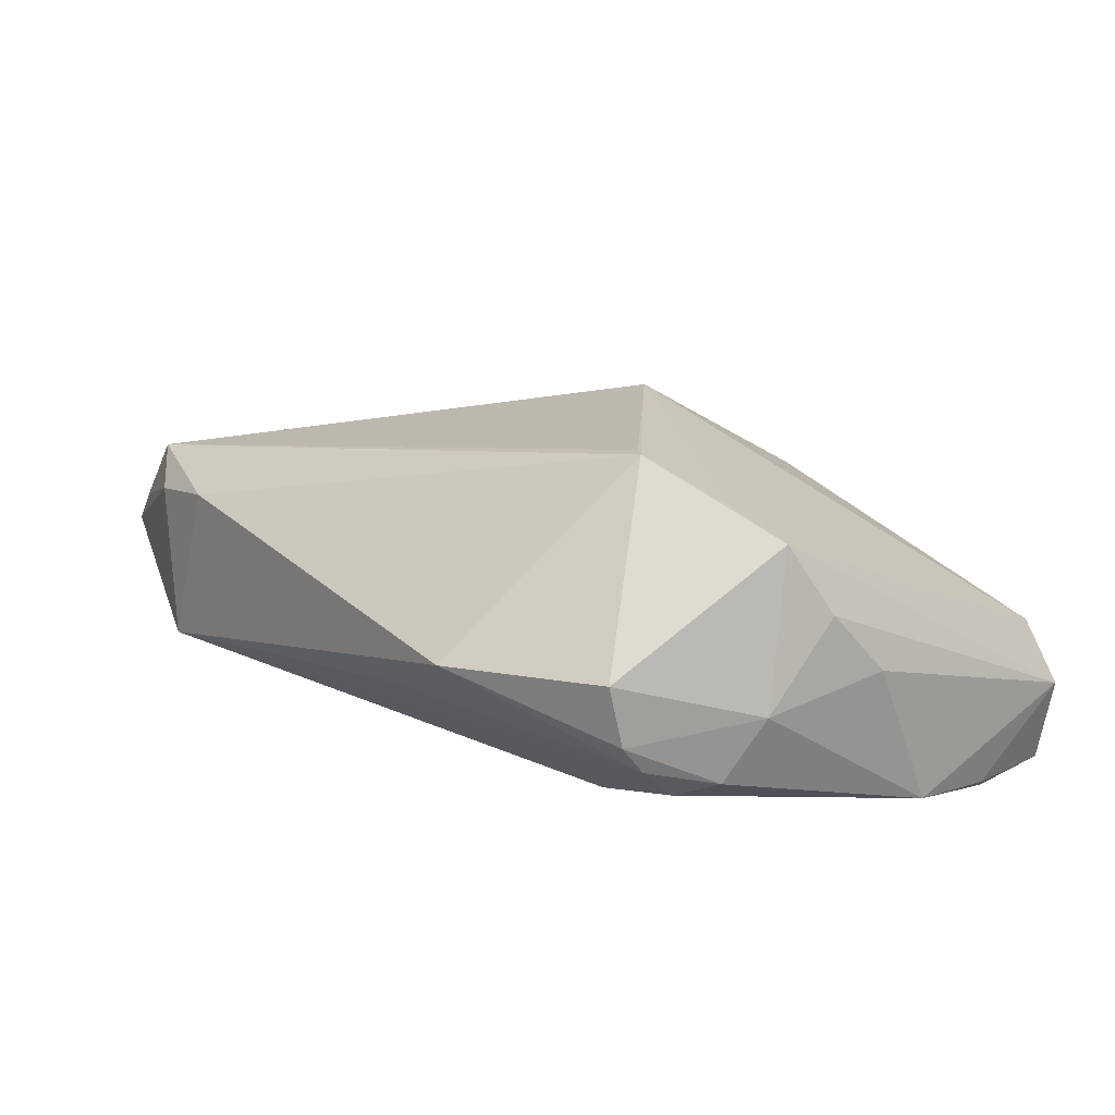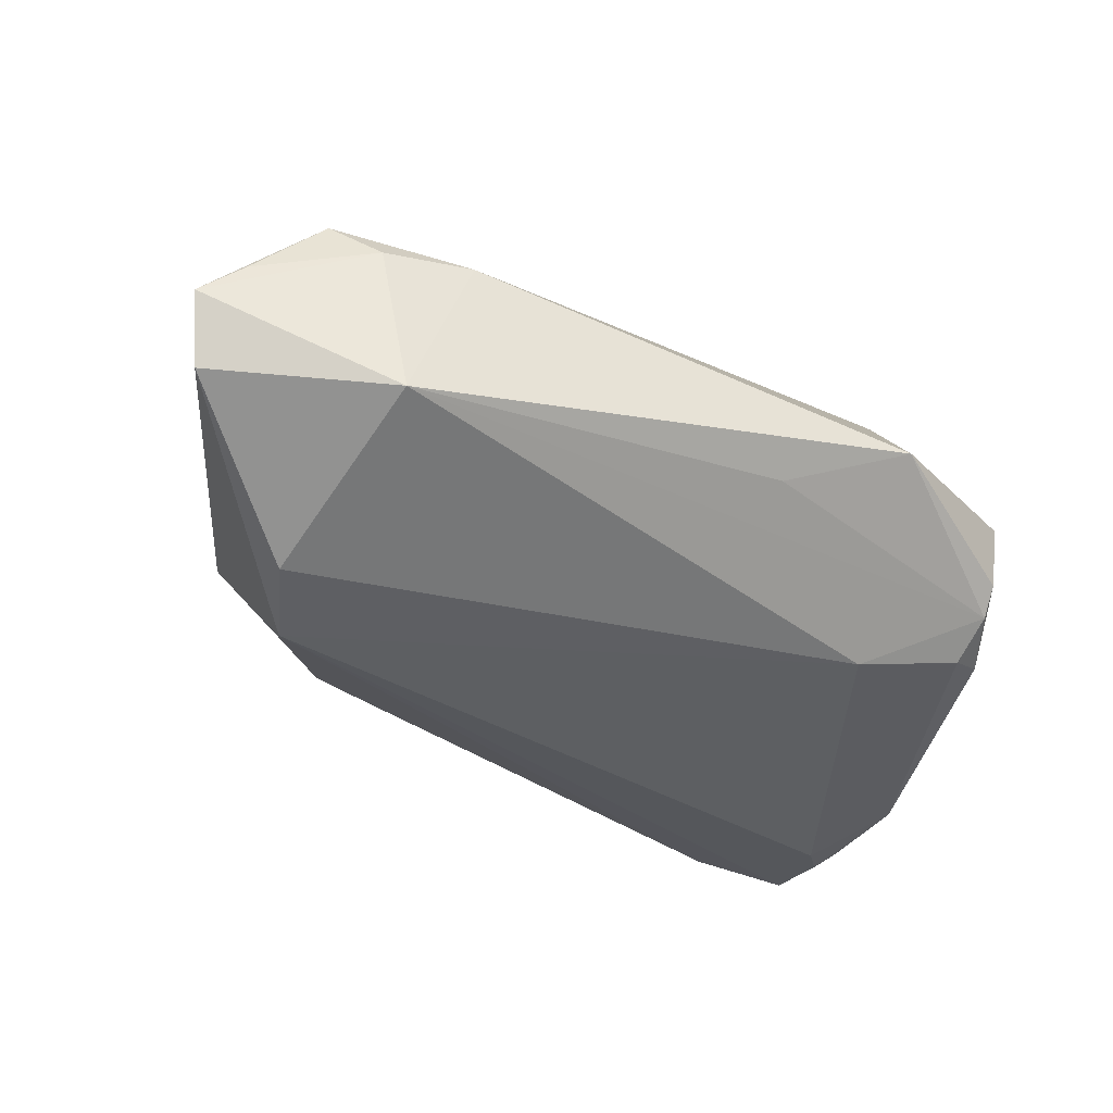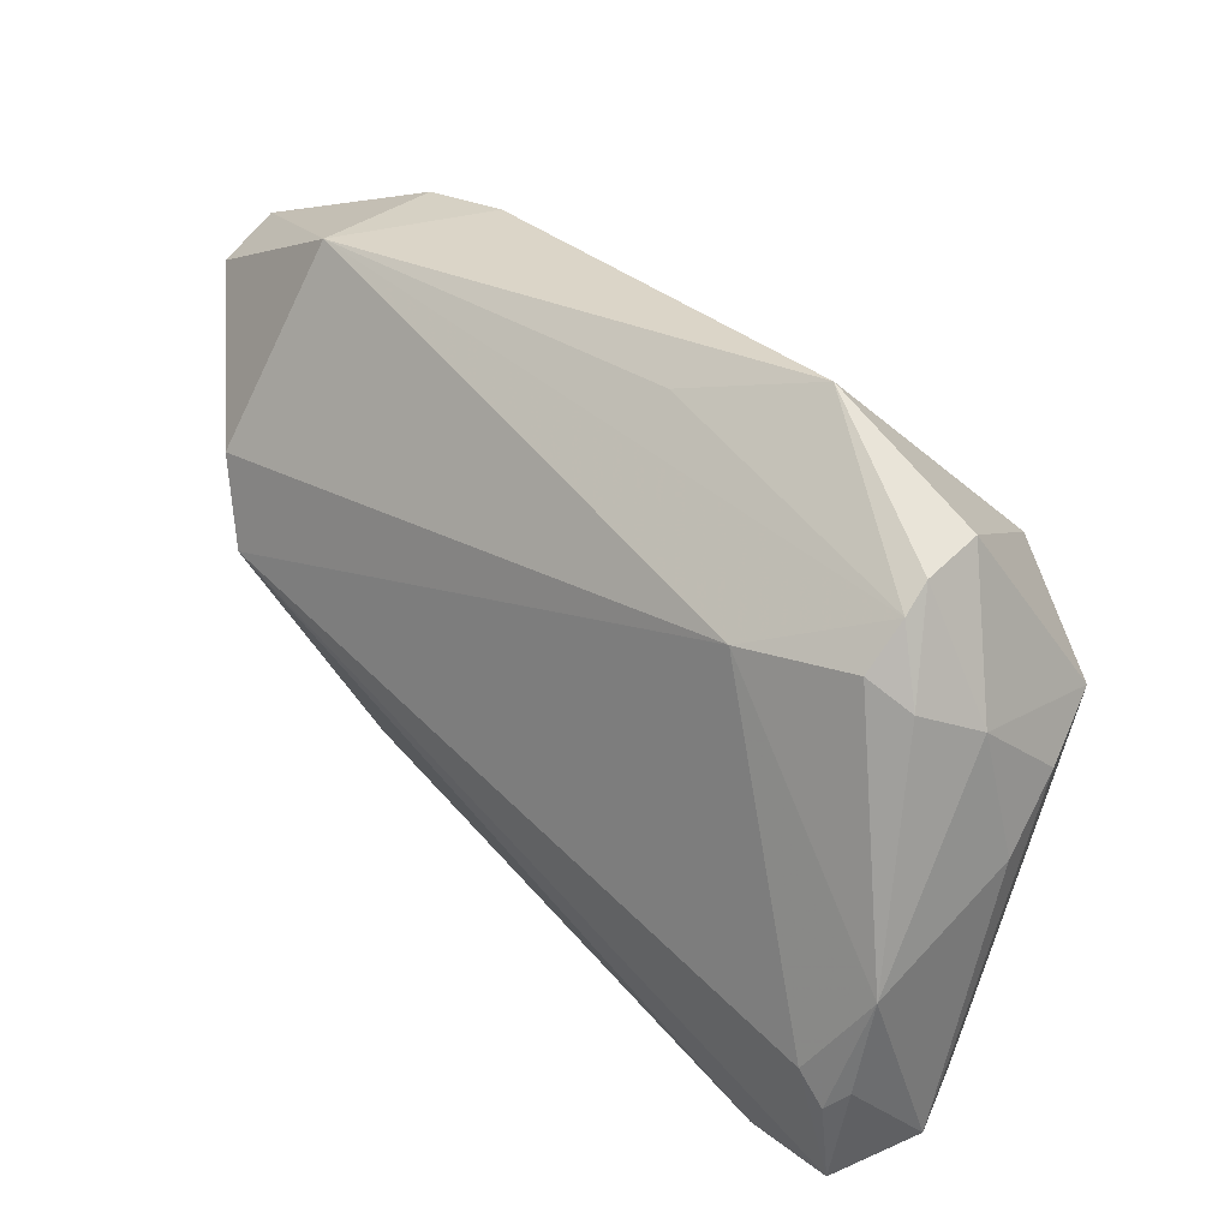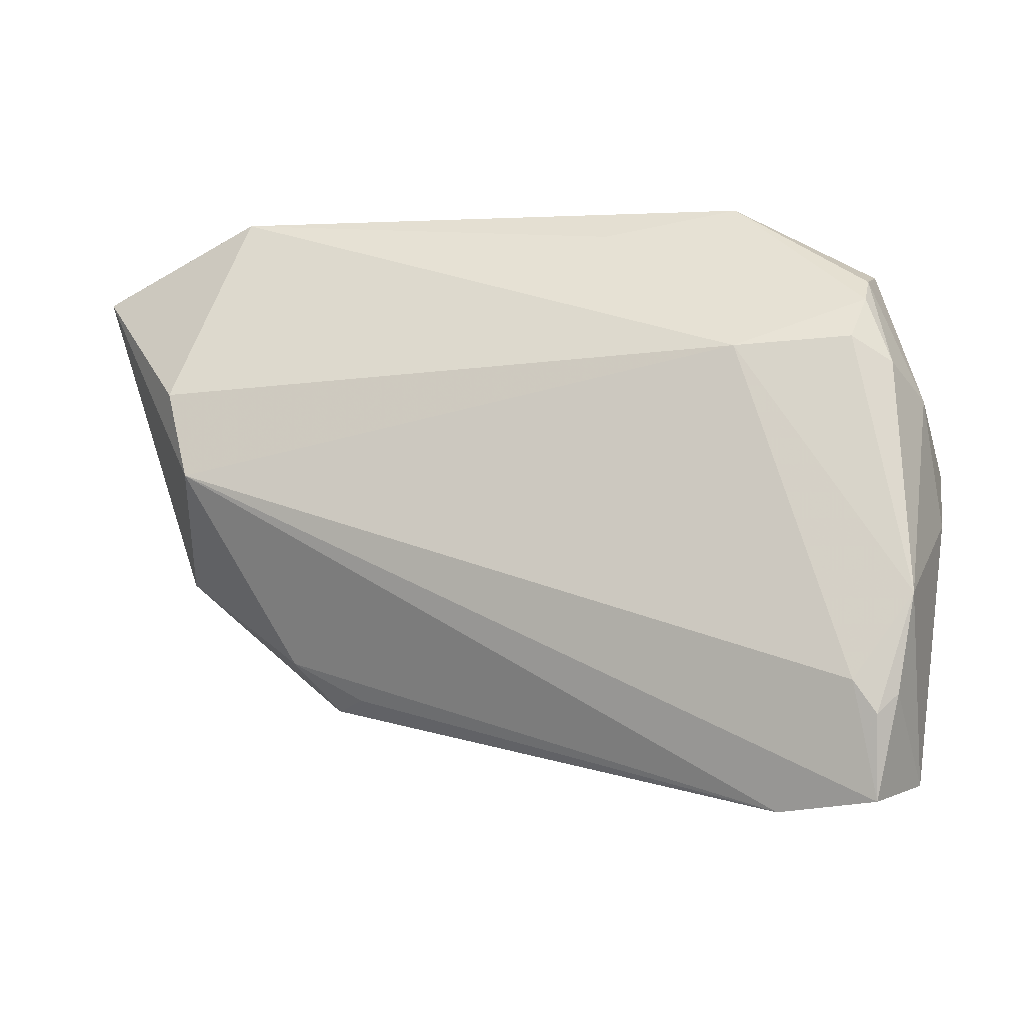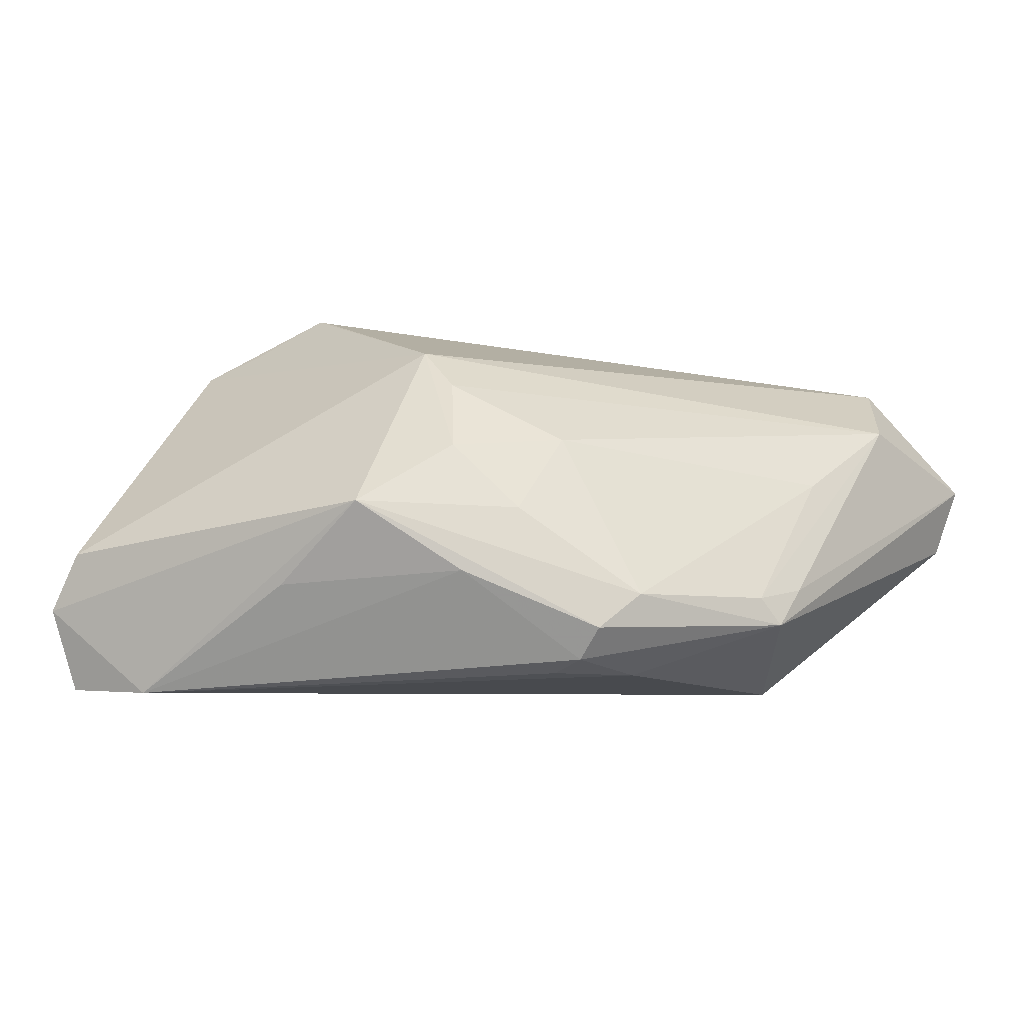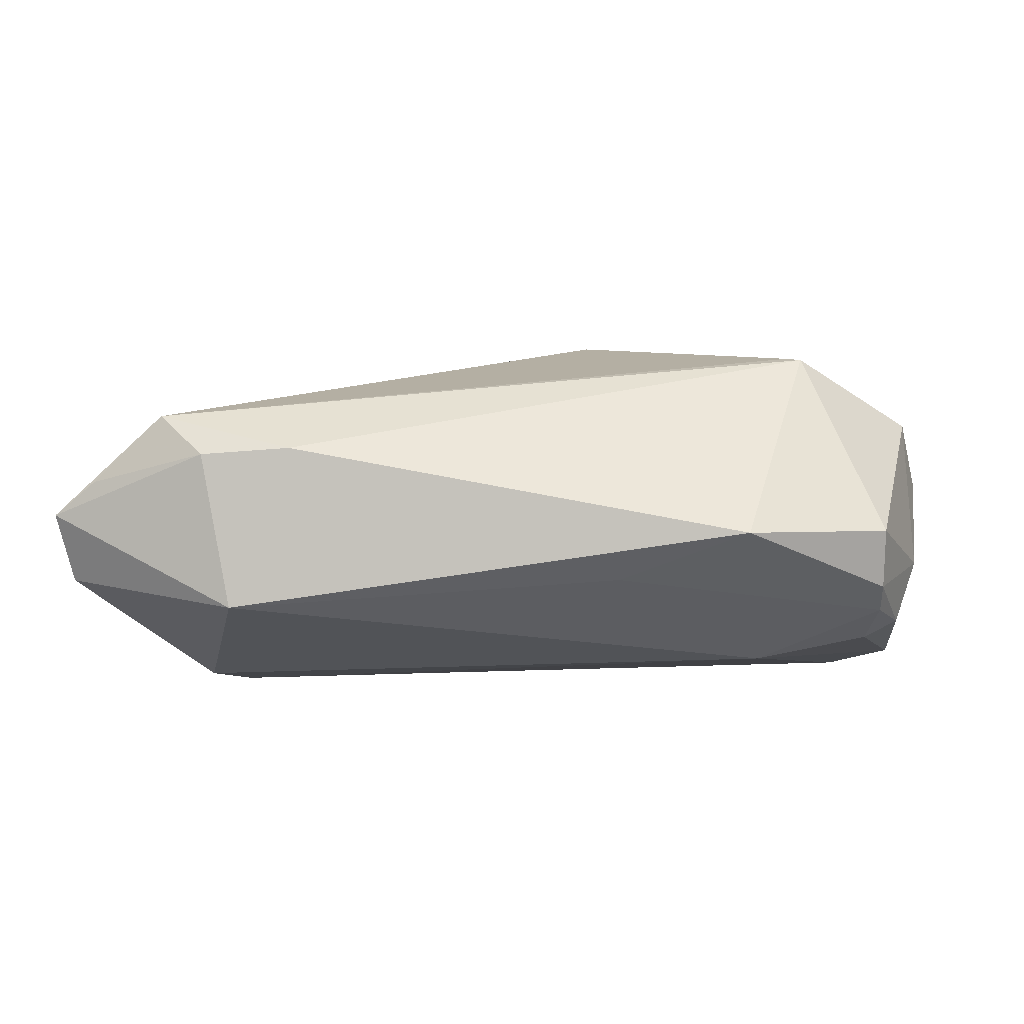
<metadata>
{"format":"obj","ext":"obj","renderer":"f3d","projection":"perspective","resolution":1024,"background":"white","views":[{"elev":12.2,"azim":-125.8,"up":"+Z"},{"elev":-35.2,"azim":157.9,"up":"+Z"},{"elev":29.5,"azim":-136.1,"up":"+Y"},{"elev":-5.7,"azim":-164.0,"up":"+Y"},{"elev":18.3,"azim":22.8,"up":"+Z"},{"elev":1.1,"azim":-177.5,"up":"+Z"}]}
</metadata>
<code>
v -0.04927 0.007592 0.01092
v 0.01891 -0.0243 -0.008408
v 0.02461 -0.0196 -0.0009613
v -0.05135 0.002994 0.003449
v 0.04701 0.0308 0.004024
v -0.04612 -0.02472 -0.0209
v 0.03823 0.005974 0.00649
v -0.04826 -0.02252 -0.01957
v 0.03875 -0.008743 -0.006725
v 0.03898 0.0317 0.0116
v 0.03367 0.003136 -0.02147
v 0.02107 -0.02392 -0.004174
v 0.03969 -0.004303 -0.003646
v -0.04365 -0.02109 -0.02147
v -0.04457 0.02431 -0.008245
v 0.02349 -0.01867 -0.01187
v -0.009627 -0.005418 0.02147
v 0.05037 0.02686 -0.007571
v -0.007351 -0.02977 0.009602
v -0.04333 0.01704 -0.01473
v 0.03054 0.03527 -0.0102
v 0.0004978 -0.01934 0.01445
v -0.04458 0.02177 -0.01115
v -0.04579 -0.03396 -0.01932
v -0.03059 0.01611 -0.01748
v -0.04279 0.01008 0.01429
v -0.003813 -0.009938 0.01906
v -0.03413 0.01454 0.019
v -0.05187 -0.003461 -0.003135
v 0.05187 0.02974 0.0001328
v -0.0476 0.01419 -0.01296
v -0.03477 -0.03527 -0.01731
v -0.04942 -0.03252 -0.009655
v 0.0366 0.01305 -0.01988
v -0.01648 -0.03204 -0.001493
v -0.0282 0.03527 -0.001627
v 0.03378 0.03484 0.007191
v 0.03631 -0.009187 -0.003422
v 0.04351 0.01873 0.01045
v -0.04464 0.02605 -0.001637
v 0.005324 -0.02779 0.002009
v 0.02371 0.03527 0.007894
v 0.01529 -0.02307 -0.01121
v -0.05034 0.0106 -0.006084
v -0.03575 0.01547 0.01879
v 0.01136 -0.01138 0.01411
v -0.04692 -0.03001 -0.002528
v -0.01362 0.03179 -0.007138
v 0.009528 -0.02067 0.00811
v -0.04999 -0.01174 -0.01888
f 40 1 45
f 36 40 45
f 16 32 11
f 24 32 33
f 11 32 24
f 10 39 30
f 30 5 10
f 9 16 11
f 18 30 9
f 9 11 18
f 29 50 33
f 45 1 26
f 17 39 10
f 45 26 17
f 17 26 1
f 23 36 48
f 42 45 10
f 42 36 45
f 23 31 15
f 15 36 23
f 40 36 15
f 2 9 12
f 16 9 2
f 11 24 14
f 12 9 3
f 33 1 4
f 4 29 33
f 44 31 50
f 50 29 44
f 29 4 44
f 40 15 44
f 44 15 31
f 1 40 44
f 44 4 1
f 47 1 33
f 47 17 1
f 10 45 28
f 28 17 10
f 45 17 28
f 11 14 25
f 25 14 50
f 21 48 36
f 36 42 21
f 23 48 21
f 21 25 23
f 21 30 18
f 10 5 37
f 37 42 10
f 37 21 42
f 5 30 37
f 30 21 37
f 32 16 43
f 43 2 32
f 16 2 43
f 50 14 6
f 6 14 24
f 38 3 9
f 20 31 23
f 23 25 20
f 50 31 20
f 20 25 50
f 11 25 34
f 25 21 34
f 18 11 34
f 34 21 18
f 50 6 8
f 8 6 24
f 33 50 8
f 8 24 33
f 39 38 13
f 13 38 9
f 13 30 39
f 13 9 30
f 7 38 39
f 3 38 7
f 39 46 7
f 7 46 3
f 17 47 19
f 12 3 19
f 19 47 33
f 33 32 19
f 32 35 19
f 17 19 22
f 12 19 41
f 41 19 35
f 41 2 12
f 41 35 32
f 32 2 41
f 17 22 27
f 27 22 46
f 39 17 27
f 27 46 39
f 49 19 3
f 49 22 19
f 3 46 49
f 46 22 49

</code>
